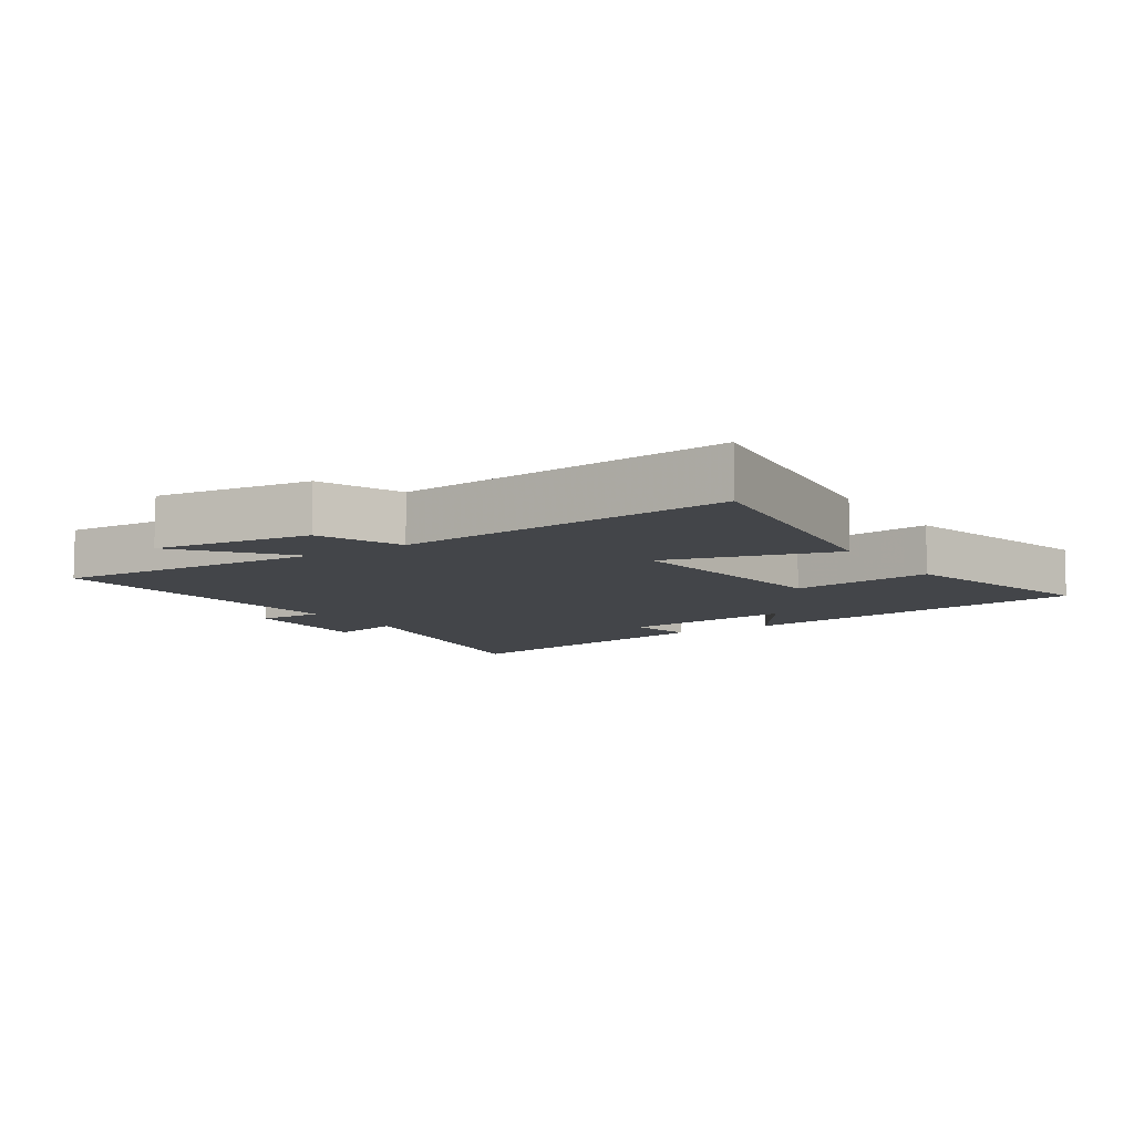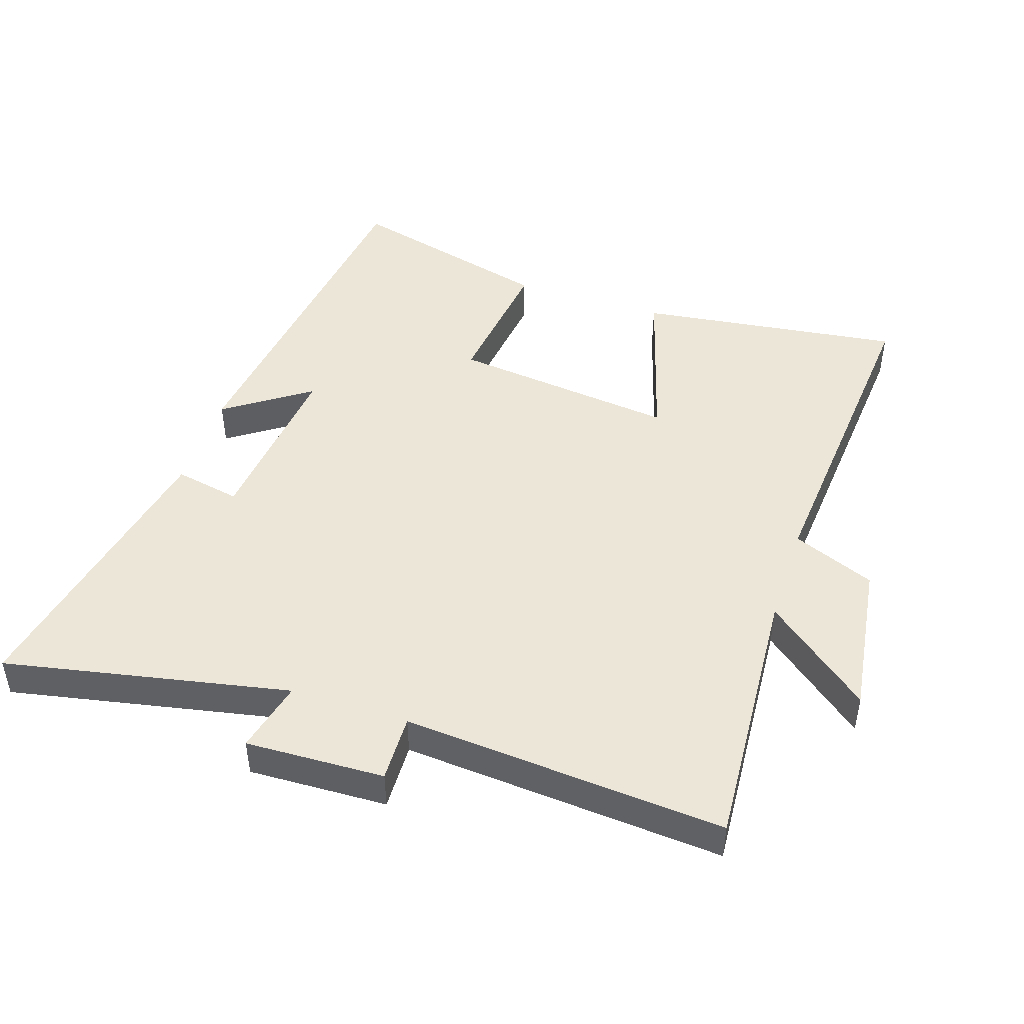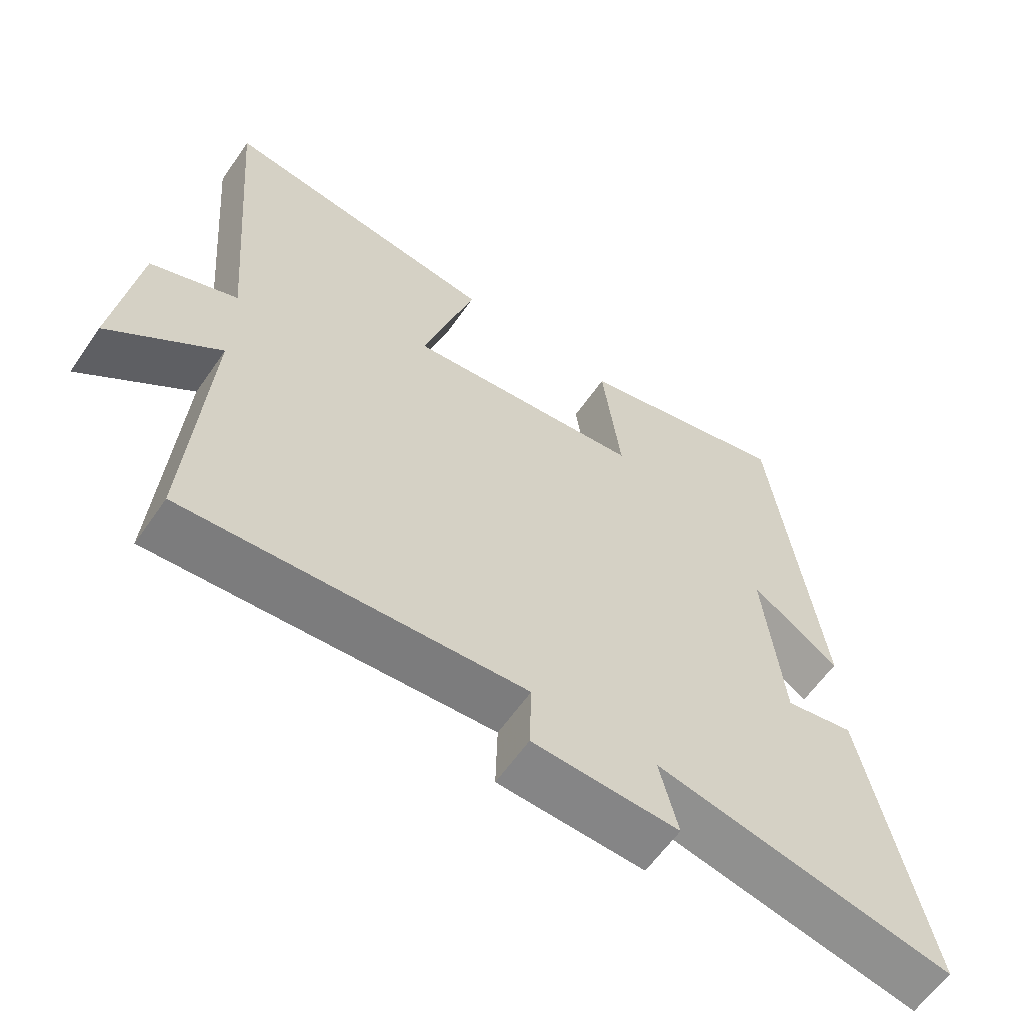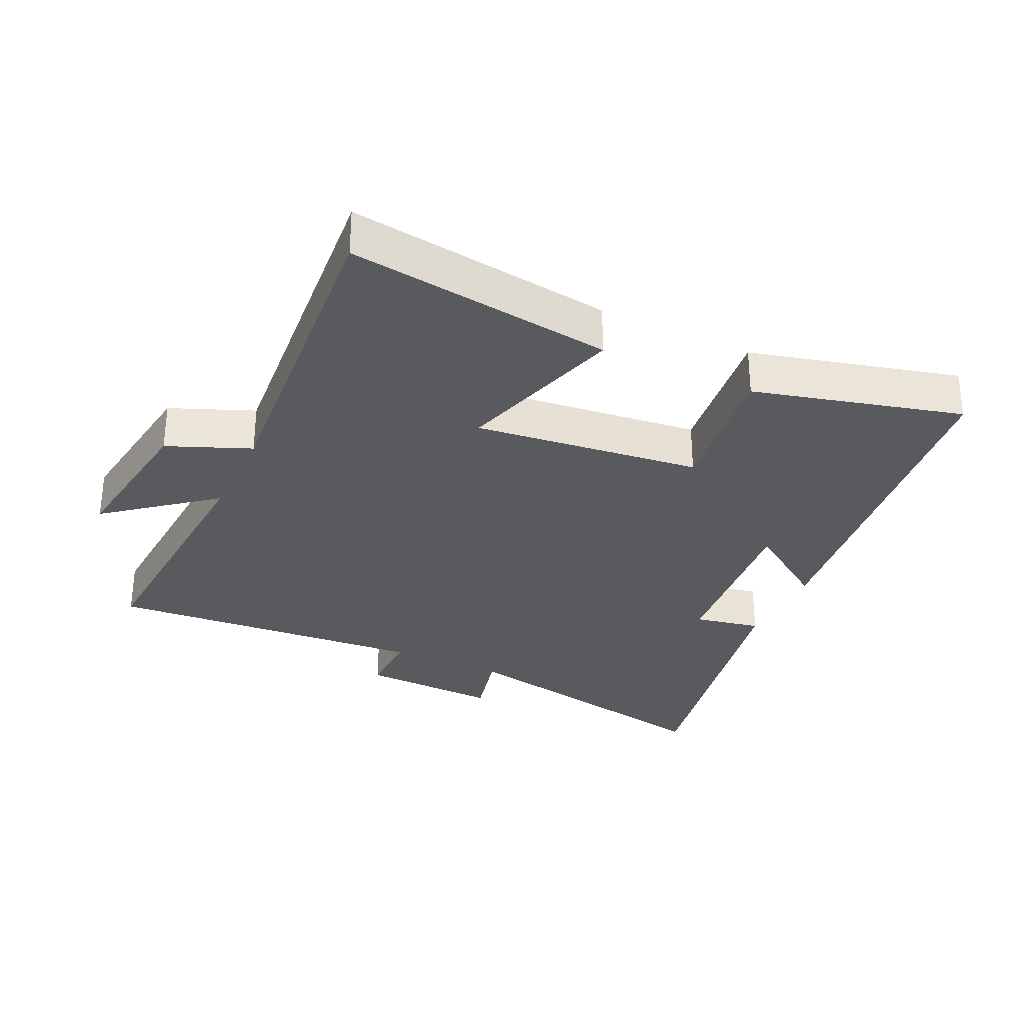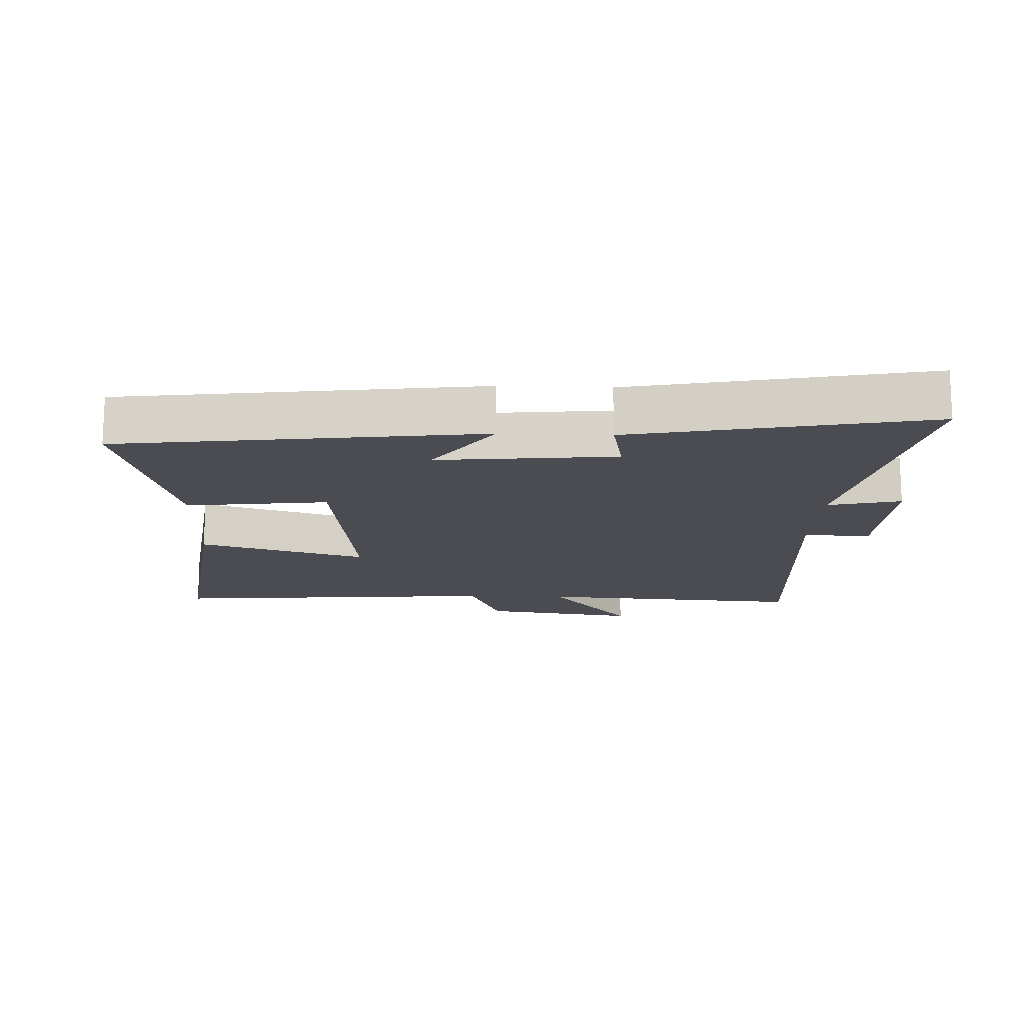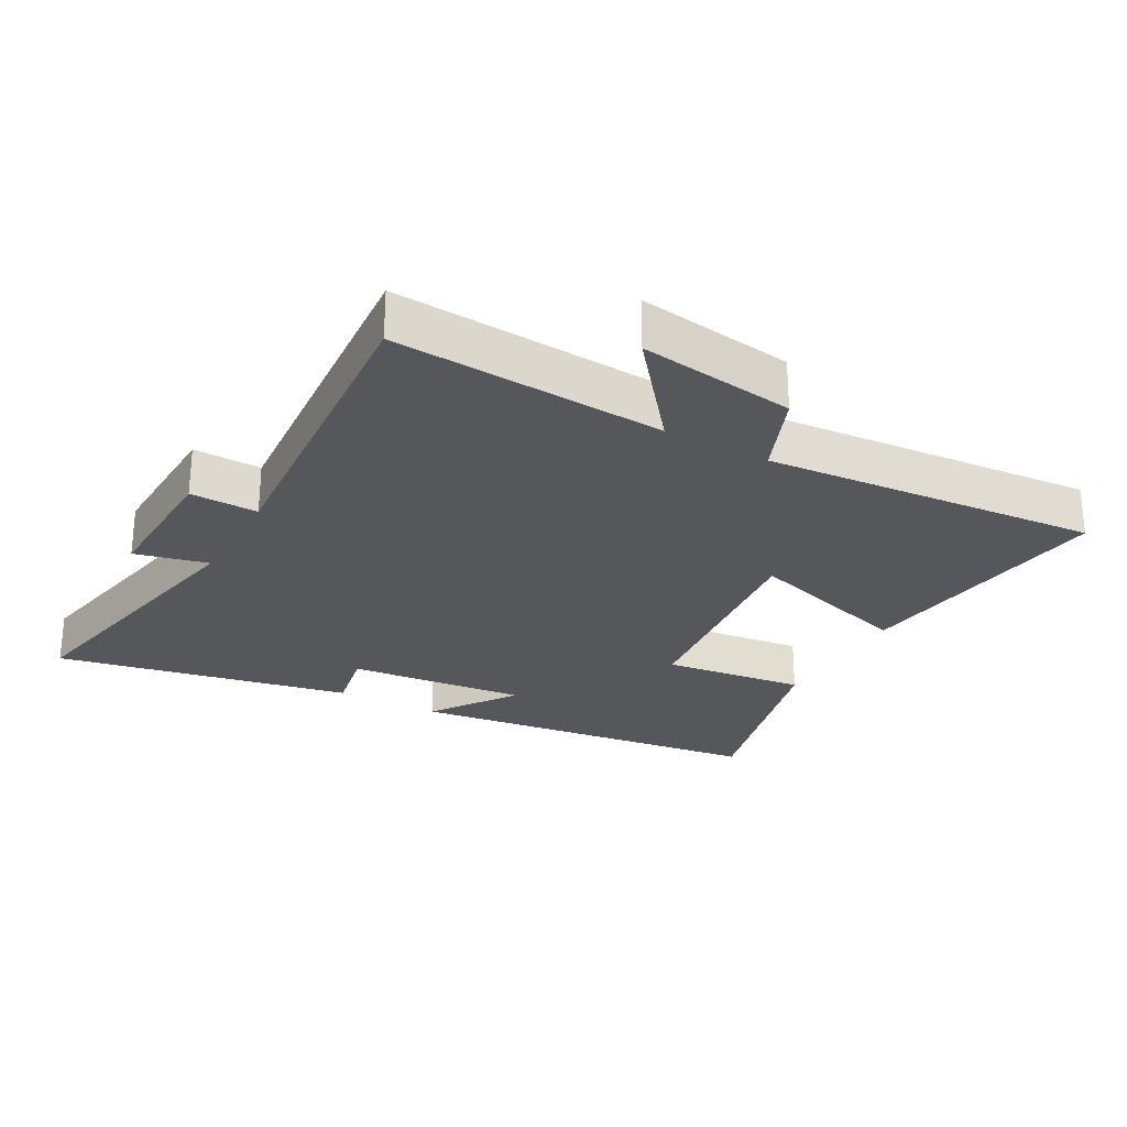
<metadata>
{"format":"obj","ext":"obj","renderer":"f3d","projection":"perspective","resolution":1024,"background":"white","views":[{"elev":-8.7,"azim":-56.5,"up":"+Y"},{"elev":46.5,"azim":-161.8,"up":"+Y"},{"elev":-60.9,"azim":-34.6,"up":"+Z"},{"elev":-30.9,"azim":-25.2,"up":"+Y"},{"elev":-15.4,"azim":87.7,"up":"+Y"},{"elev":-26.5,"azim":-119.0,"up":"+Y"}]}
</metadata>
<code>
v 0.429 0.07 0.583
v 0.5 0.07 0.029
v 0.37 0.07 0.119
v 0.398 0.07 -0.155
v 0.5 0.07 -0.135
v 0.59 0.07 -0.588
v 0.152 0.07 -0.5
v 0.179 0.07 -0.612
v -0.035 0.07 -0.604
v -0.032 0.07 -0.5
v -0.527 0.07 -0.537
v -0.5 0.07 -0.121
v -0.661 0.07 -0.251
v -0.627 0.07 -0.011
v -0.5 0.07 0.041
v -0.542 0.07 0.554
v -0.134 0.07 0.5
v -0.211 0.07 0.241
v 0.137 0.07 0.281
v 0.11 0.07 0.5
v 0.429 0 0.583
v 0.5 0 0.029
v 0.37 0 0.119
v 0.398 0 -0.155
v 0.5 0 -0.135
v 0.59 0 -0.588
v 0.152 0 -0.5
v 0.179 0 -0.612
v -0.035 0 -0.604
v -0.032 0 -0.5
v -0.527 0 -0.537
v -0.5 0 -0.121
v -0.661 0 -0.251
v -0.627 0 -0.011
v -0.5 0 0.041
v -0.542 0 0.554
v -0.134 0 0.5
v -0.211 0 0.241
v 0.137 0 0.281
v 0.11 0 0.5
f 1 2 3
f 20 1 3
f 19 20 3
f 18 19 3 4
f 15 16 17 18
f 15 18 4
f 12 13 14 15
f 12 15 4
f 10 11 12 4
f 7 8 9 10
f 7 10 4 5
f 5 6 7
f 23 22 21
f 23 21 40
f 23 40 39
f 24 23 39 38
f 38 37 36 35
f 24 38 35
f 35 34 33 32
f 24 35 32
f 24 32 31 30
f 30 29 28 27
f 25 24 30 27
f 27 26 25
f 1 21 22 2
f 2 22 23 3
f 3 23 24 4
f 4 24 25 5
f 5 25 26 6
f 6 26 27 7
f 7 27 28 8
f 8 28 29 9
f 9 29 30 10
f 10 30 31 11
f 11 31 32 12
f 12 32 33 13
f 13 33 34 14
f 14 34 35 15
f 15 35 36 16
f 16 36 37 17
f 17 37 38 18
f 18 38 39 19
f 19 39 40 20
f 20 40 21 1

</code>
